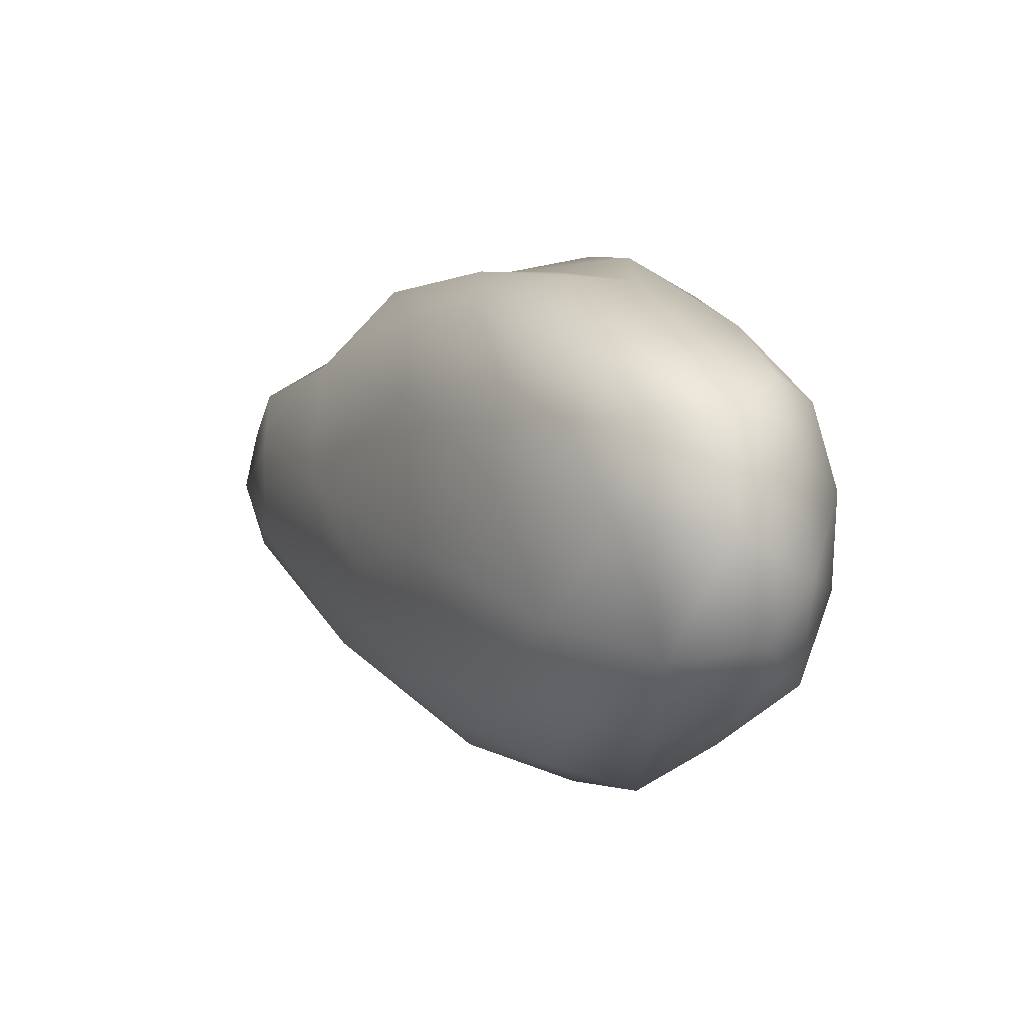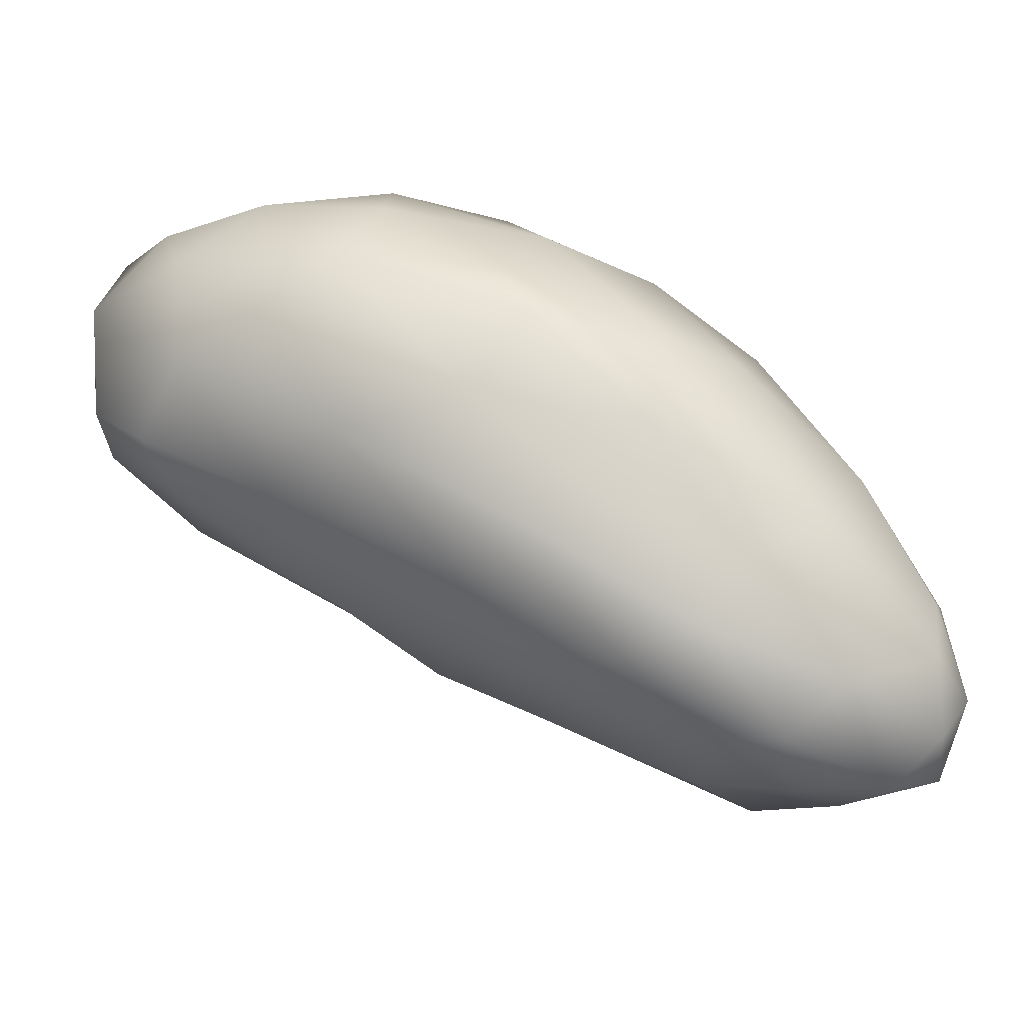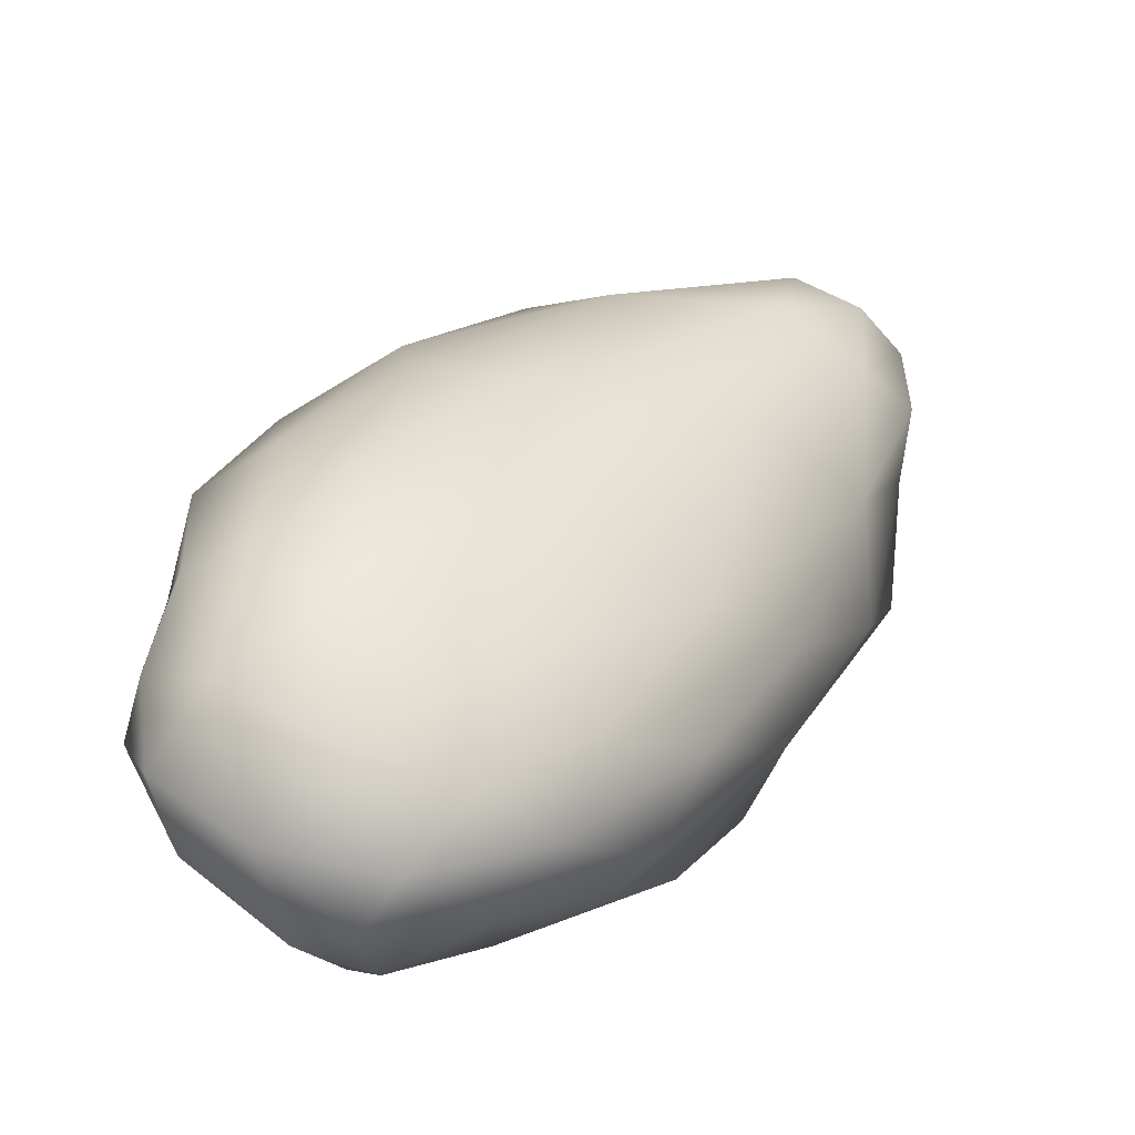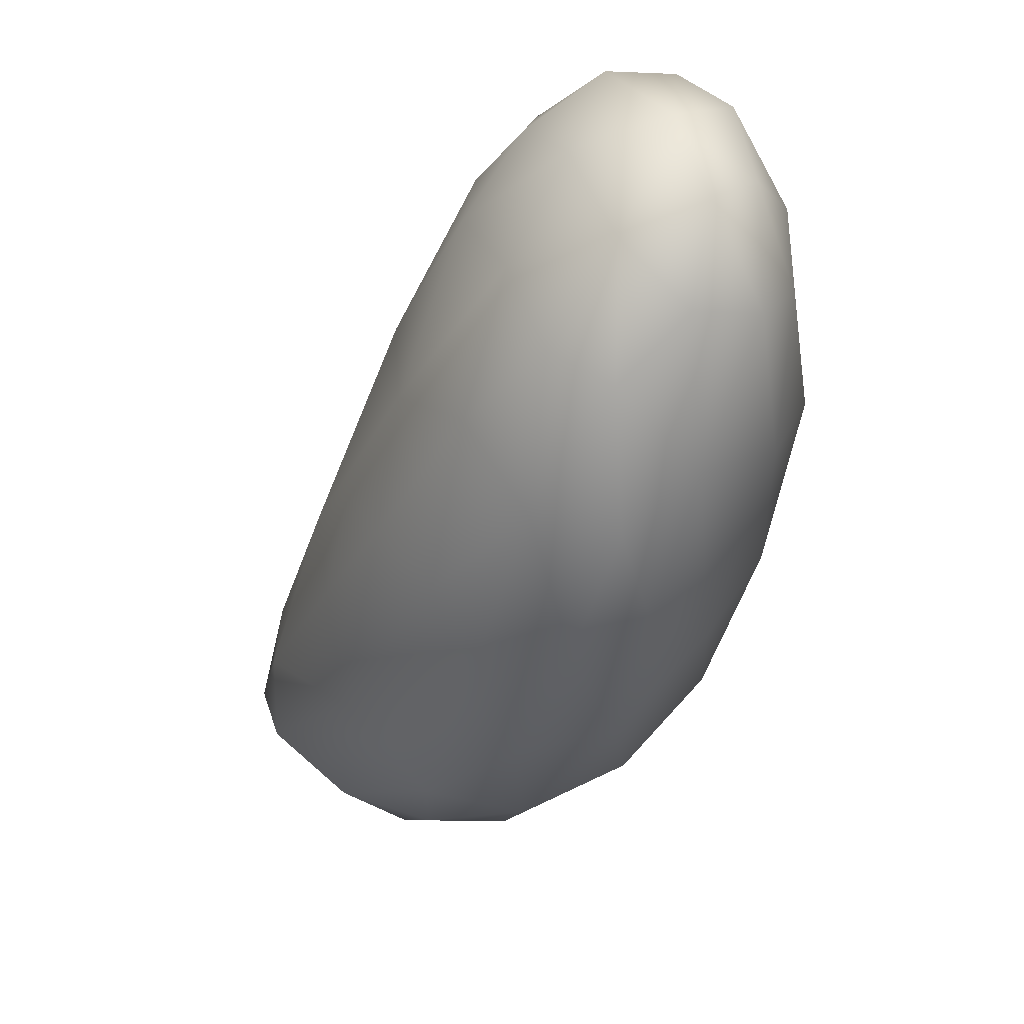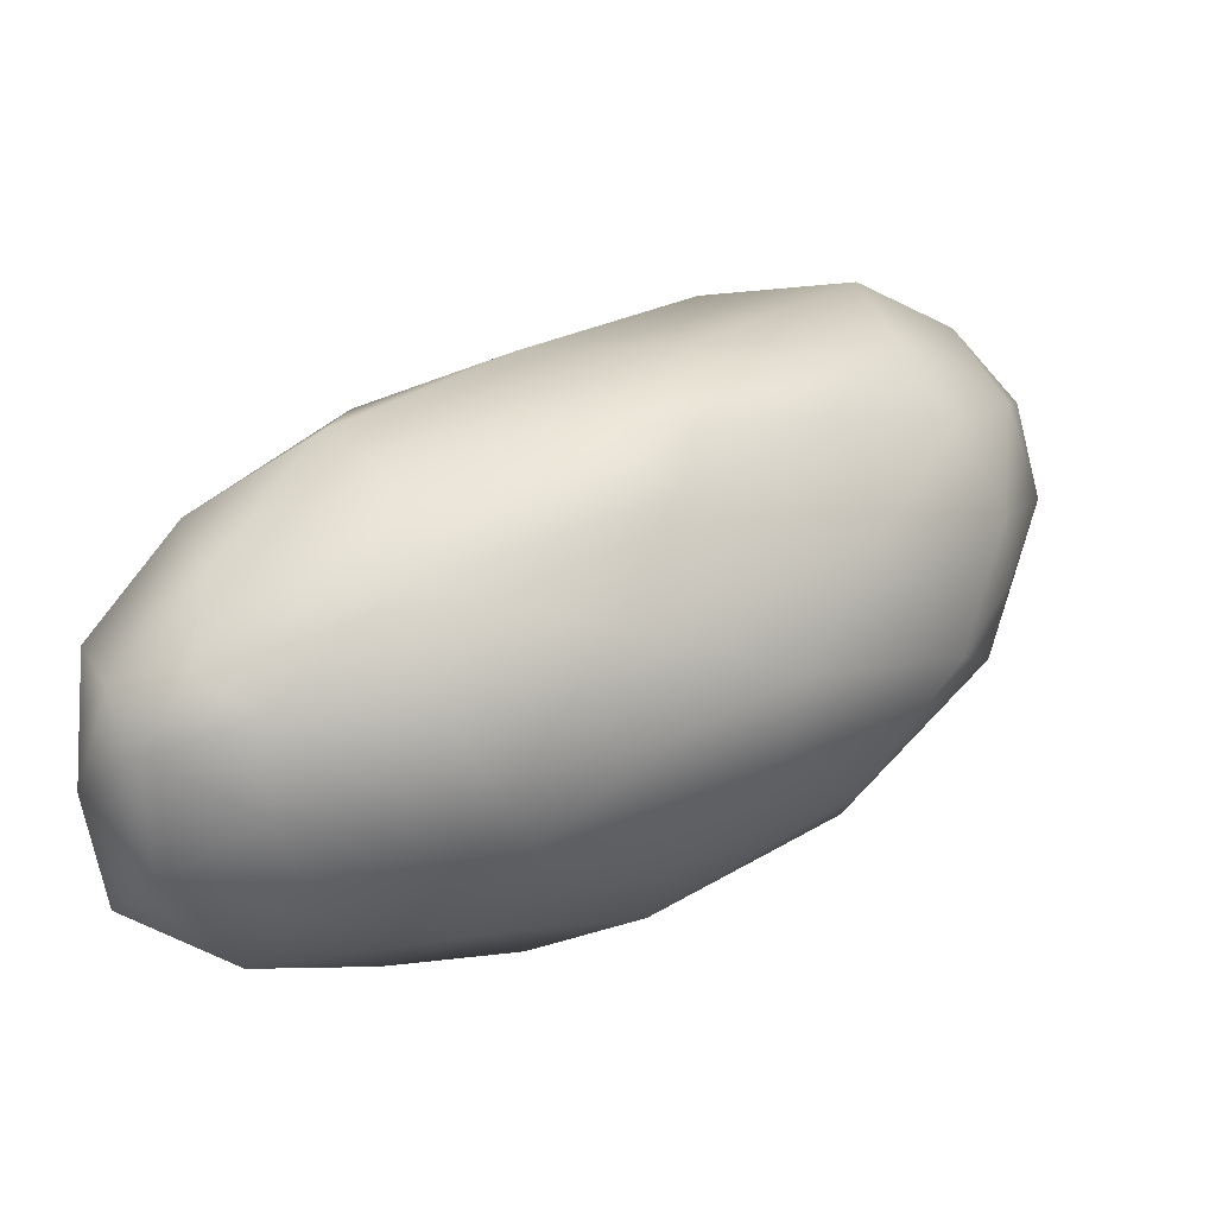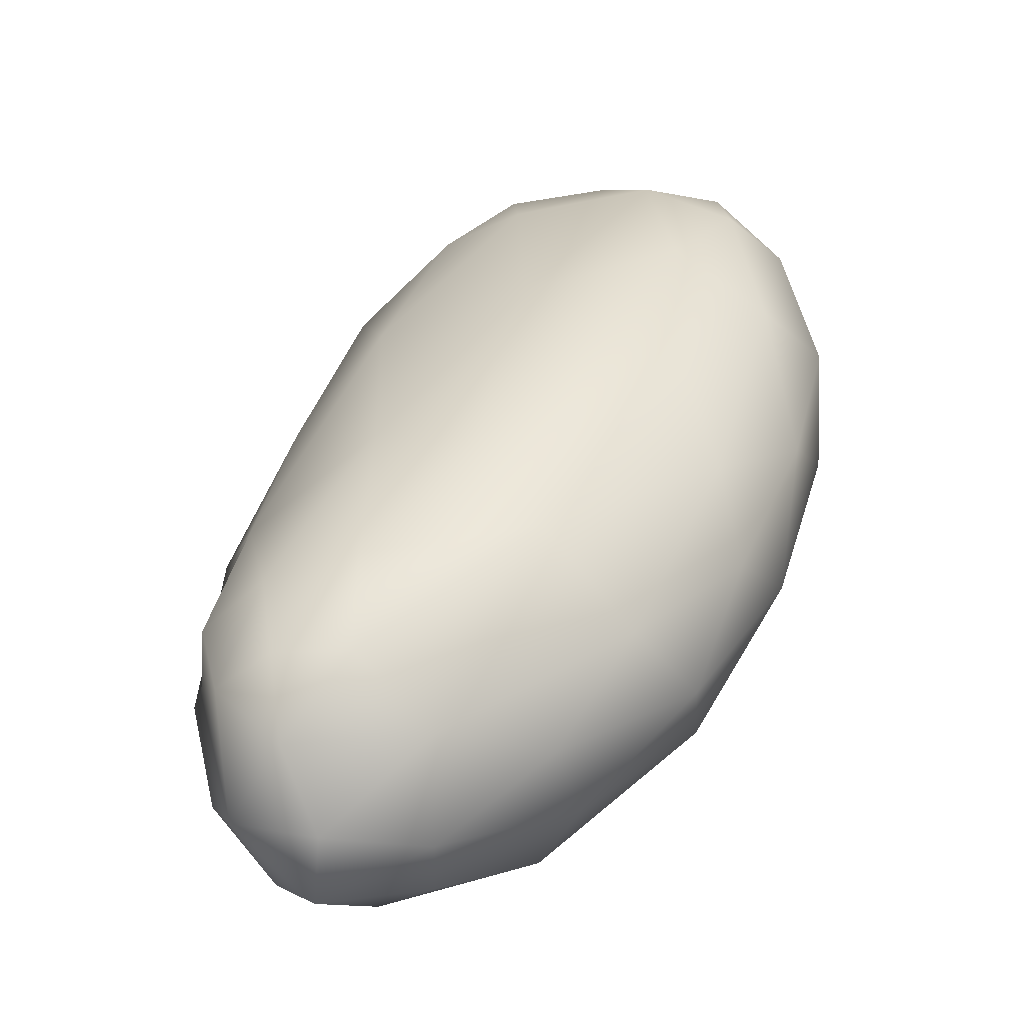
<metadata>
{"format":"obj","ext":"obj","renderer":"f3d","projection":"perspective","resolution":1024,"background":"white","views":[{"elev":5.8,"azim":-156.6,"up":"+Z"},{"elev":75.6,"azim":168.7,"up":"+Z"},{"elev":79.3,"azim":-45.1,"up":"+Y"},{"elev":-42.2,"azim":-151.5,"up":"+Z"},{"elev":33.8,"azim":-81.7,"up":"+Z"},{"elev":-3.4,"azim":120.4,"up":"+Y"}]}
</metadata>
<code>
v 9471 4395 5533
v 9376 4455 5524
v 9437 4466 5521
v 9363 4537 5519
v 9521 4428 5546
v 9313 4532 5527
v 9440 4521 5533
v 9298 4599 5532
v 9343 4622 5548
v 9410 4371 5564
v 9518 4331 5580
v 9307 4465 5564
v 9557 4364 5574
v 9549 4485 5586
v 9429 4582 5562
v 9251 4595 5563
v 9460 4596 5608
v 9266 4669 5572
v 9468 4297 5635
v 9618 4376 5609
v 9187 4646 5610
v 9225 4543 5611
v 9216 4676 5598
v 9363 4662 5598
v 9295 4692 5593
v 9605 4316 5619
v 9356 4361 5619
v 9276 4445 5627
v 9187 4710 5640
v 9239 4715 5629
v 9571 4291 5640
v 9648 4418 5642
v 9216 4506 5677
v 9618 4470 5658
v 9534 4536 5634
v 9485 4590 5653
v 9180 4610 5657
v 9308 4714 5646
v 9635 4287 5674
v 9651 4322 5660
v 9384 4312 5692
v 9668 4370 5672
v 9297 4398 5676
v 9424 4635 5669
v 9170 4680 5674
v 9544 4276 5694
v 9461 4289 5693
v 9662 4417 5683
v 9541 4540 5699
v 9345 4699 5720
v 9198 4724 5701
v 9262 4727 5704
v 9656 4328 5713
v 9251 4446 5723
v 9175 4622 5714
v 9601 4291 5723
v 9305 4386 5729
v 9664 4398 5717
v 9625 4455 5715
v 9178 4684 5740
v 9455 4296 5734
v 9210 4542 5748
v 9443 4611 5760
v 9237 4728 5759
v 9294 4717 5753
v 9536 4298 5759
v 9368 4358 5770
v 9271 4460 5769
v 9636 4429 5747
v 9565 4485 5769
v 9346 4683 5773
v 9203 4705 5762
v 9464 4324 5784
v 9594 4331 5771
v 9607 4396 5770
v 9187 4627 5762
v 9198 4662 5778
v 9552 4385 5818
v 9316 4451 5818
v 9246 4574 5801
v 9298 4693 5795
v 9496 4358 5812
v 9403 4388 5817
v 9519 4468 5820
v 9387 4628 5811
v 9253 4667 5798
v 9470 4550 5804
v 9332 4628 5831
v 9396 4426 5843
v 9353 4446 5836
v 9340 4504 5842
v 9419 4549 5833
v 9303 4592 5828
v 9437 4467 5833
v 9366 4549 5833
g grp1
f 1 2 3
f 3 2 4
f 5 1 3
f 2 6 4
f 5 3 7
f 4 6 8
f 7 3 4
f 9 7 4
f 9 4 8
f 10 1 11
f 1 10 2
f 10 12 2
f 5 13 1
f 2 12 6
f 14 5 7
f 15 14 7
f 16 6 12
f 17 14 15
f 6 16 8
f 7 9 15
f 8 16 18
f 9 8 18
f 10 11 19
f 13 11 1
f 13 5 20
f 5 14 20
f 21 16 22
f 22 16 12
f 23 16 21
f 16 23 18
f 9 24 15
f 15 24 17
f 25 9 18
f 24 9 25
f 26 11 13
f 12 10 27
f 26 13 20
f 12 27 28
f 22 12 28
f 23 21 29
f 18 30 25
f 18 23 30
f 31 19 11
f 26 31 11
f 19 27 10
f 20 14 32
f 28 33 22
f 14 34 32
f 17 35 14
f 36 35 17
f 21 22 37
f 24 25 38
f 25 30 38
f 31 26 39
f 39 26 40
f 41 27 19
f 40 26 20
f 20 42 40
f 28 27 43
f 32 42 20
f 22 33 37
f 35 34 14
f 36 17 44
f 21 45 29
f 44 17 24
f 23 29 30
f 31 46 19
f 19 46 47
f 27 41 43
f 28 43 33
f 42 32 48
f 48 32 34
f 35 36 49
f 45 21 37
f 44 24 38
f 44 38 50
f 29 45 51
f 30 29 51
f 38 30 52
f 31 39 46
f 47 41 19
f 53 39 40
f 53 40 42
f 33 43 54
f 34 35 49
f 49 36 44
f 37 55 45
f 50 38 52
f 39 53 56
f 57 43 41
f 57 54 43
f 42 48 58
f 34 59 48
f 49 59 34
f 33 55 37
f 45 60 51
f 30 51 52
f 47 61 41
f 46 61 47
f 39 56 46
f 42 58 53
f 58 48 59
f 54 62 33
f 33 62 55
f 49 44 63
f 55 60 45
f 52 51 64
f 65 50 52
f 46 66 61
f 46 56 66
f 67 57 41
f 68 54 57
f 59 69 58
f 49 70 59
f 63 44 50
f 71 63 50
f 51 60 72
f 51 72 64
f 52 64 65
f 66 73 61
f 56 74 66
f 74 56 53
f 61 67 41
f 74 53 75
f 58 75 53
f 68 57 67
f 69 75 58
f 68 62 54
f 69 59 70
f 70 49 63
f 62 76 55
f 55 76 60
f 60 76 77
f 72 60 77
f 50 65 71
f 73 67 61
f 74 75 78
f 67 79 68
f 68 80 62
f 62 80 76
f 64 81 65
f 81 71 65
f 73 66 82
f 82 66 74
f 73 83 67
f 70 84 75
f 69 70 75
f 63 71 85
f 86 72 77
f 71 81 85
f 64 72 86
f 64 86 81
f 73 82 83
f 74 78 82
f 67 83 79
f 78 75 84
f 79 80 68
f 70 87 84
f 70 63 87
f 80 77 76
f 77 80 86
f 63 85 87
f 88 85 81
f 88 81 86
f 82 89 83
f 83 90 79
f 90 83 89
f 91 79 90
f 80 79 91
f 84 87 92
f 91 93 80
f 80 93 86
f 92 85 88
f 92 87 85
f 88 86 93
f 89 82 94
f 94 82 78
f 78 84 94
f 89 91 90
f 94 91 89
f 94 84 92
f 94 95 91
f 92 95 94
f 95 93 91
f 95 88 93
f 92 88 95

</code>
